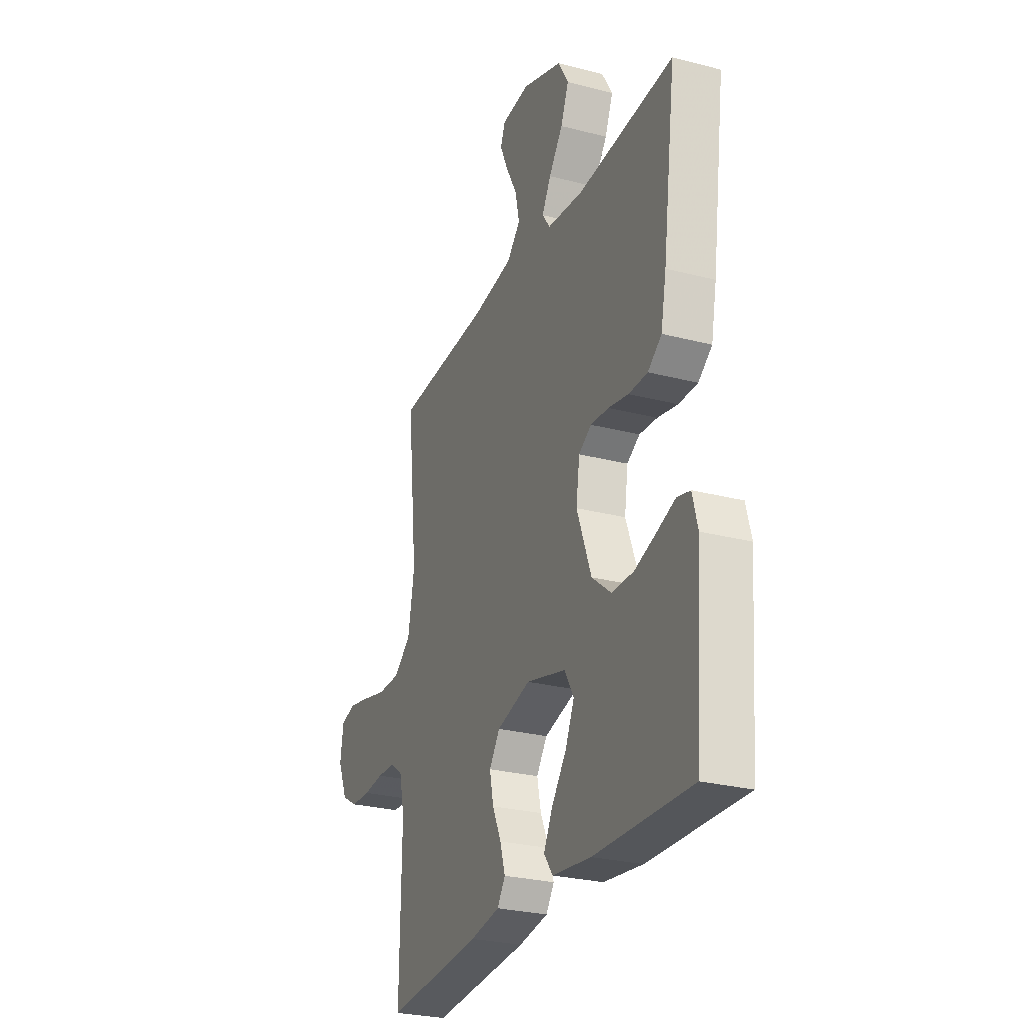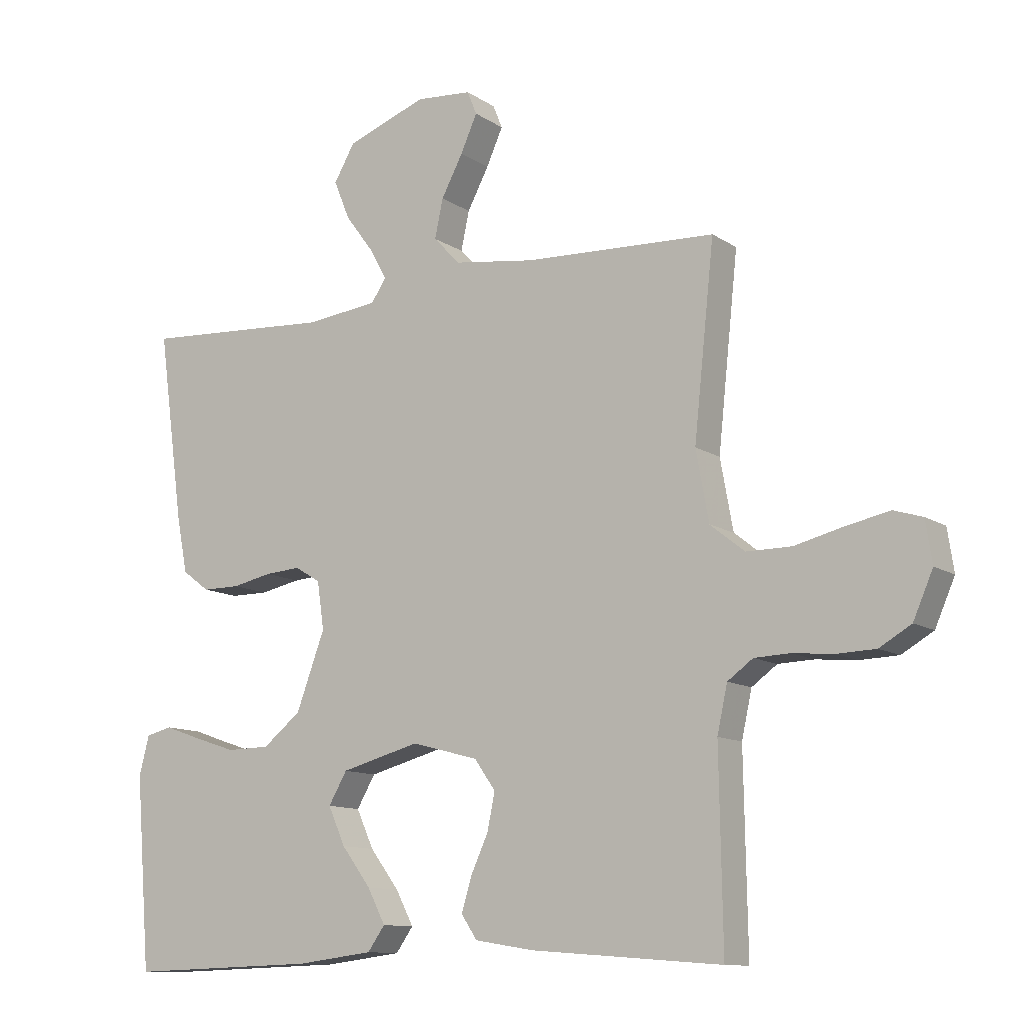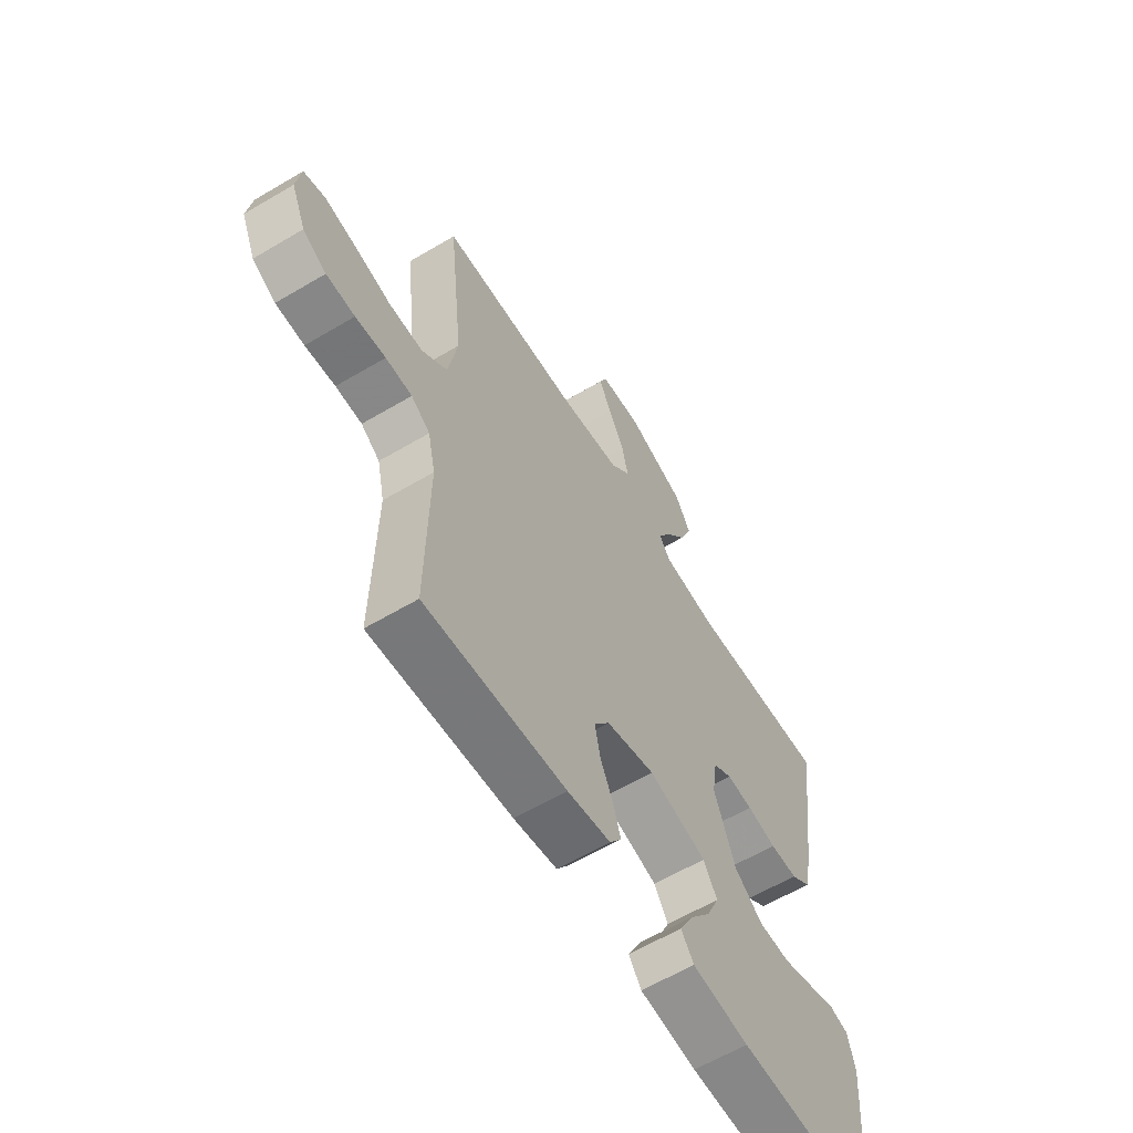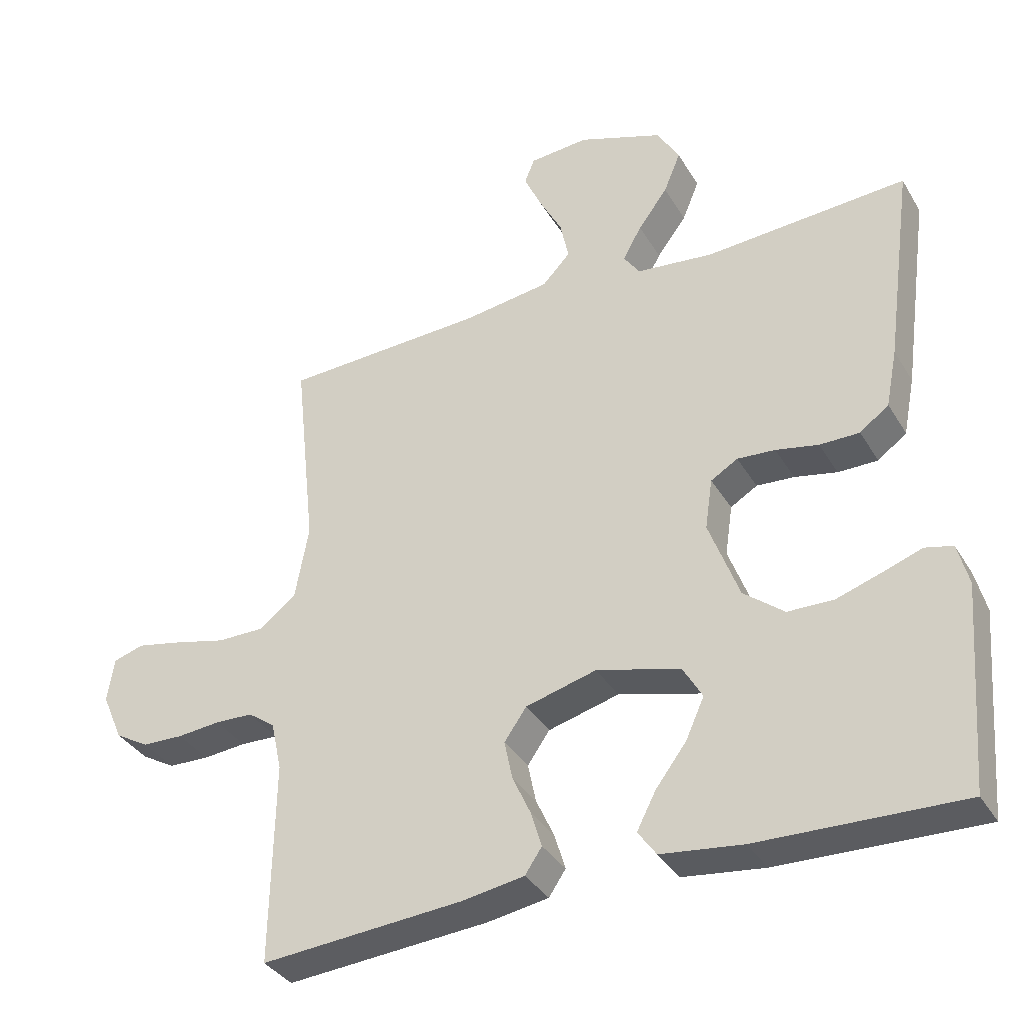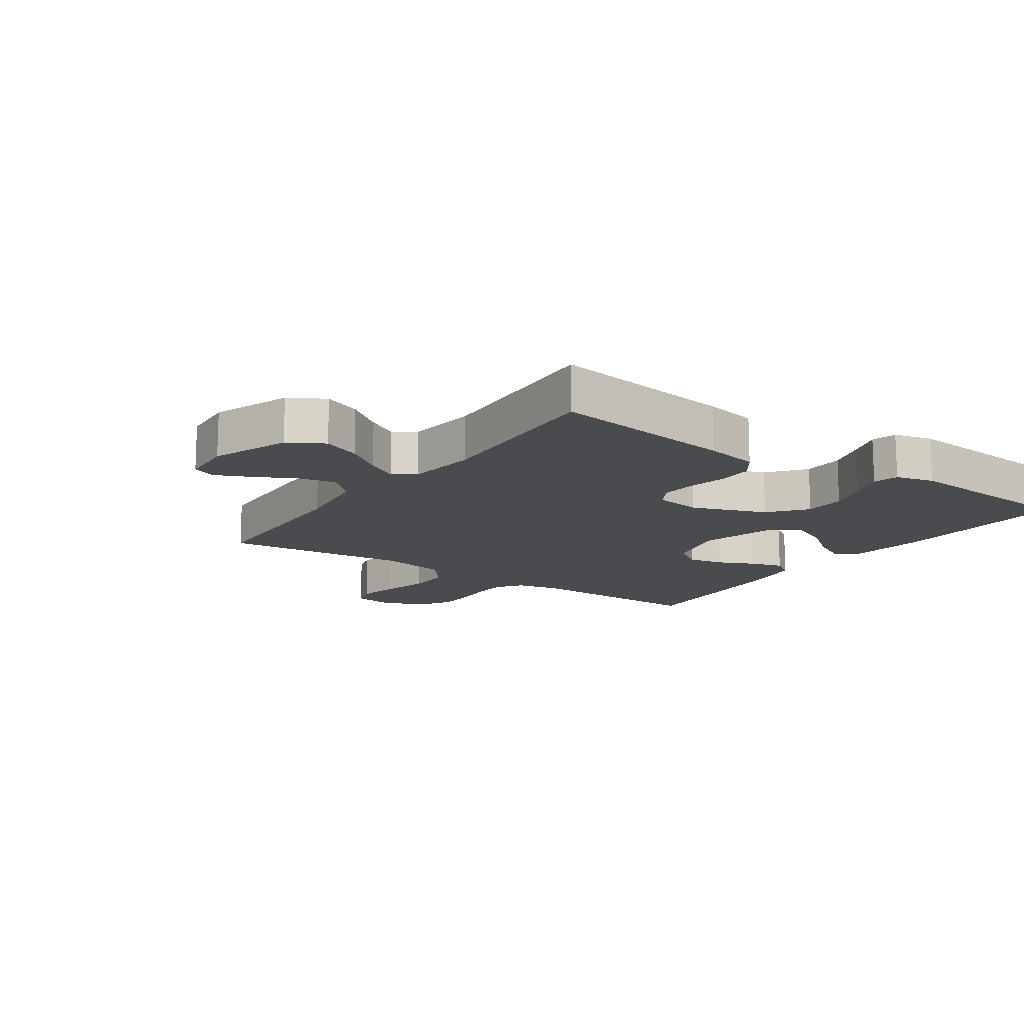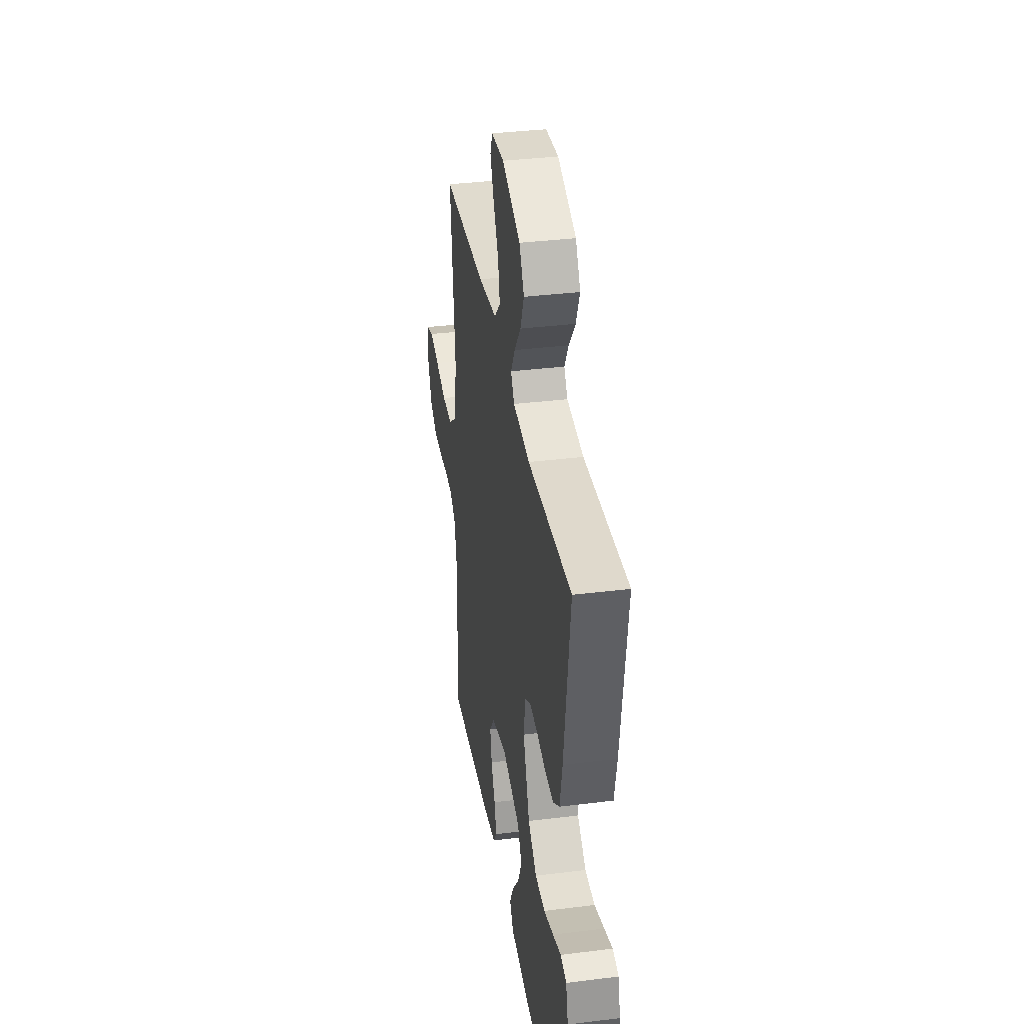
<metadata>
{"format":"obj","ext":"obj","renderer":"f3d","projection":"perspective","resolution":1024,"background":"white","views":[{"elev":-27.2,"azim":68.1,"up":"+Z"},{"elev":-11.4,"azim":-146.9,"up":"+Z"},{"elev":-61.0,"azim":-58.8,"up":"+Z"},{"elev":-35.7,"azim":27.1,"up":"+Z"},{"elev":-14.0,"azim":55.0,"up":"+Y"},{"elev":36.1,"azim":80.7,"up":"+Z"}]}
</metadata>
<code>
v -0.5 0.07 -0.5
v -0.495 0.07 -0.2
v -0.511 0.07 -0.127
v -0.551 0.07 -0.098
v -0.607 0.07 -0.096
v -0.671 0.07 -0.102
v -0.732 0.07 -0.1
v -0.782 0.07 -0.071
v -0.813 0.07 0
v -0.803 0.07 0.066
v -0.758 0.07 0.08
v -0.69 0.07 0.066
v -0.613 0.07 0.047
v -0.542 0.07 0.047
v -0.488 0.07 0.09
v -0.468 0.07 0.2
v -0.5 0.07 0.5
v -0.2 0.07 0.513
v -0.072 0.07 0.531
v -0.03 0.07 0.575
v -0.043 0.07 0.636
v -0.077 0.07 0.7
v -0.103 0.07 0.758
v -0.088 0.07 0.795
v 0 0.07 0.802
v 0.126 0.07 0.756
v 0.159 0.07 0.699
v 0.134 0.07 0.638
v 0.09 0.07 0.579
v 0.062 0.07 0.529
v 0.086 0.07 0.494
v 0.2 0.07 0.481
v 0.5 0.07 0.5
v 0.459 0.07 0.2
v 0.442 0.07 0.114
v 0.399 0.07 0.082
v 0.34 0.07 0.082
v 0.277 0.07 0.095
v 0.221 0.07 0.099
v 0.181 0.07 0.075
v 0.17 0.07 0
v 0.215 0.07 -0.121
v 0.275 0.07 -0.169
v 0.343 0.07 -0.17
v 0.41 0.07 -0.148
v 0.467 0.07 -0.128
v 0.508 0.07 -0.138
v 0.524 0.07 -0.2
v 0.5 0.07 -0.5
v 0.2 0.07 -0.491
v 0.079 0.07 -0.476
v 0.052 0.07 -0.438
v 0.08 0.07 -0.384
v 0.126 0.07 -0.323
v 0.153 0.07 -0.263
v 0.124 0.07 -0.213
v 0 0.07 -0.18
v -0.105 0.07 -0.208
v -0.138 0.07 -0.255
v -0.126 0.07 -0.313
v -0.099 0.07 -0.372
v -0.083 0.07 -0.425
v -0.108 0.07 -0.462
v -0.2 0.07 -0.477
v -0.5 0 -0.5
v -0.495 0 -0.2
v -0.511 0 -0.127
v -0.551 0 -0.098
v -0.607 0 -0.096
v -0.671 0 -0.102
v -0.732 0 -0.1
v -0.782 0 -0.071
v -0.813 0 0
v -0.803 0 0.066
v -0.758 0 0.08
v -0.69 0 0.066
v -0.613 0 0.047
v -0.542 0 0.047
v -0.488 0 0.09
v -0.468 0 0.2
v -0.5 0 0.5
v -0.2 0 0.513
v -0.072 0 0.531
v -0.03 0 0.575
v -0.043 0 0.636
v -0.077 0 0.7
v -0.103 0 0.758
v -0.088 0 0.795
v 0 0 0.802
v 0.126 0 0.756
v 0.159 0 0.699
v 0.134 0 0.638
v 0.09 0 0.579
v 0.062 0 0.529
v 0.086 0 0.494
v 0.2 0 0.481
v 0.5 0 0.5
v 0.459 0 0.2
v 0.442 0 0.114
v 0.399 0 0.082
v 0.34 0 0.082
v 0.277 0 0.095
v 0.221 0 0.099
v 0.181 0 0.075
v 0.17 0 0
v 0.215 0 -0.121
v 0.275 0 -0.169
v 0.343 0 -0.17
v 0.41 0 -0.148
v 0.467 0 -0.128
v 0.508 0 -0.138
v 0.524 0 -0.2
v 0.5 0 -0.5
v 0.2 0 -0.491
v 0.079 0 -0.476
v 0.052 0 -0.438
v 0.08 0 -0.384
v 0.126 0 -0.323
v 0.153 0 -0.263
v 0.124 0 -0.213
v 0 0 -0.18
v -0.105 0 -0.208
v -0.138 0 -0.255
v -0.126 0 -0.313
v -0.099 0 -0.372
v -0.083 0 -0.425
v -0.108 0 -0.462
v -0.2 0 -0.477
f 63 64 1 2
f 60 61 62 63
f 59 60 63 2
f 58 59 2 3
f 57 58 3 4
f 51 52 53 54
f 51 54 55
f 50 51 55
f 49 50 55
f 48 49 55 56
f 45 46 47 48
f 44 45 48
f 43 44 48 56
f 35 36 37 38
f 35 38 39
f 32 33 34 35
f 31 32 35 39
f 30 31 39 40
f 26 27 28 29
f 26 29 30
f 25 26 30
f 24 25 30
f 21 22 23 24
f 21 24 30 40
f 16 17 18
f 15 16 18 19
f 10 11 12 13
f 8 9 10 13
f 8 13 14
f 5 6 7 8
f 4 5 8 14
f 57 4 14 15
f 42 43 56 57
f 41 42 57 15
f 20 21 40 41
f 15 19 20 41
f 66 65 128 127
f 127 126 125 124
f 66 127 124 123
f 67 66 123 122
f 68 67 122 121
f 118 117 116 115
f 119 118 115
f 119 115 114
f 119 114 113
f 120 119 113 112
f 112 111 110 109
f 112 109 108
f 120 112 108 107
f 102 101 100 99
f 103 102 99
f 99 98 97 96
f 103 99 96 95
f 104 103 95 94
f 93 92 91 90
f 94 93 90
f 94 90 89
f 94 89 88
f 88 87 86 85
f 104 94 88 85
f 82 81 80
f 83 82 80 79
f 77 76 75 74
f 77 74 73 72
f 78 77 72
f 72 71 70 69
f 78 72 69 68
f 79 78 68 121
f 121 120 107 106
f 79 121 106 105
f 105 104 85 84
f 105 84 83 79
f 1 65 66 2
f 2 66 67 3
f 3 67 68 4
f 4 68 69 5
f 5 69 70 6
f 6 70 71 7
f 7 71 72 8
f 8 72 73 9
f 9 73 74 10
f 10 74 75 11
f 11 75 76 12
f 12 76 77 13
f 13 77 78 14
f 14 78 79 15
f 15 79 80 16
f 16 80 81 17
f 17 81 82 18
f 18 82 83 19
f 19 83 84 20
f 20 84 85 21
f 21 85 86 22
f 22 86 87 23
f 23 87 88 24
f 24 88 89 25
f 25 89 90 26
f 26 90 91 27
f 27 91 92 28
f 28 92 93 29
f 29 93 94 30
f 30 94 95 31
f 31 95 96 32
f 32 96 97 33
f 33 97 98 34
f 34 98 99 35
f 35 99 100 36
f 36 100 101 37
f 37 101 102 38
f 38 102 103 39
f 39 103 104 40
f 40 104 105 41
f 41 105 106 42
f 42 106 107 43
f 43 107 108 44
f 44 108 109 45
f 45 109 110 46
f 46 110 111 47
f 47 111 112 48
f 48 112 113 49
f 49 113 114 50
f 50 114 115 51
f 51 115 116 52
f 52 116 117 53
f 53 117 118 54
f 54 118 119 55
f 55 119 120 56
f 56 120 121 57
f 57 121 122 58
f 58 122 123 59
f 59 123 124 60
f 60 124 125 61
f 61 125 126 62
f 62 126 127 63
f 63 127 128 64
f 64 128 65 1

</code>
